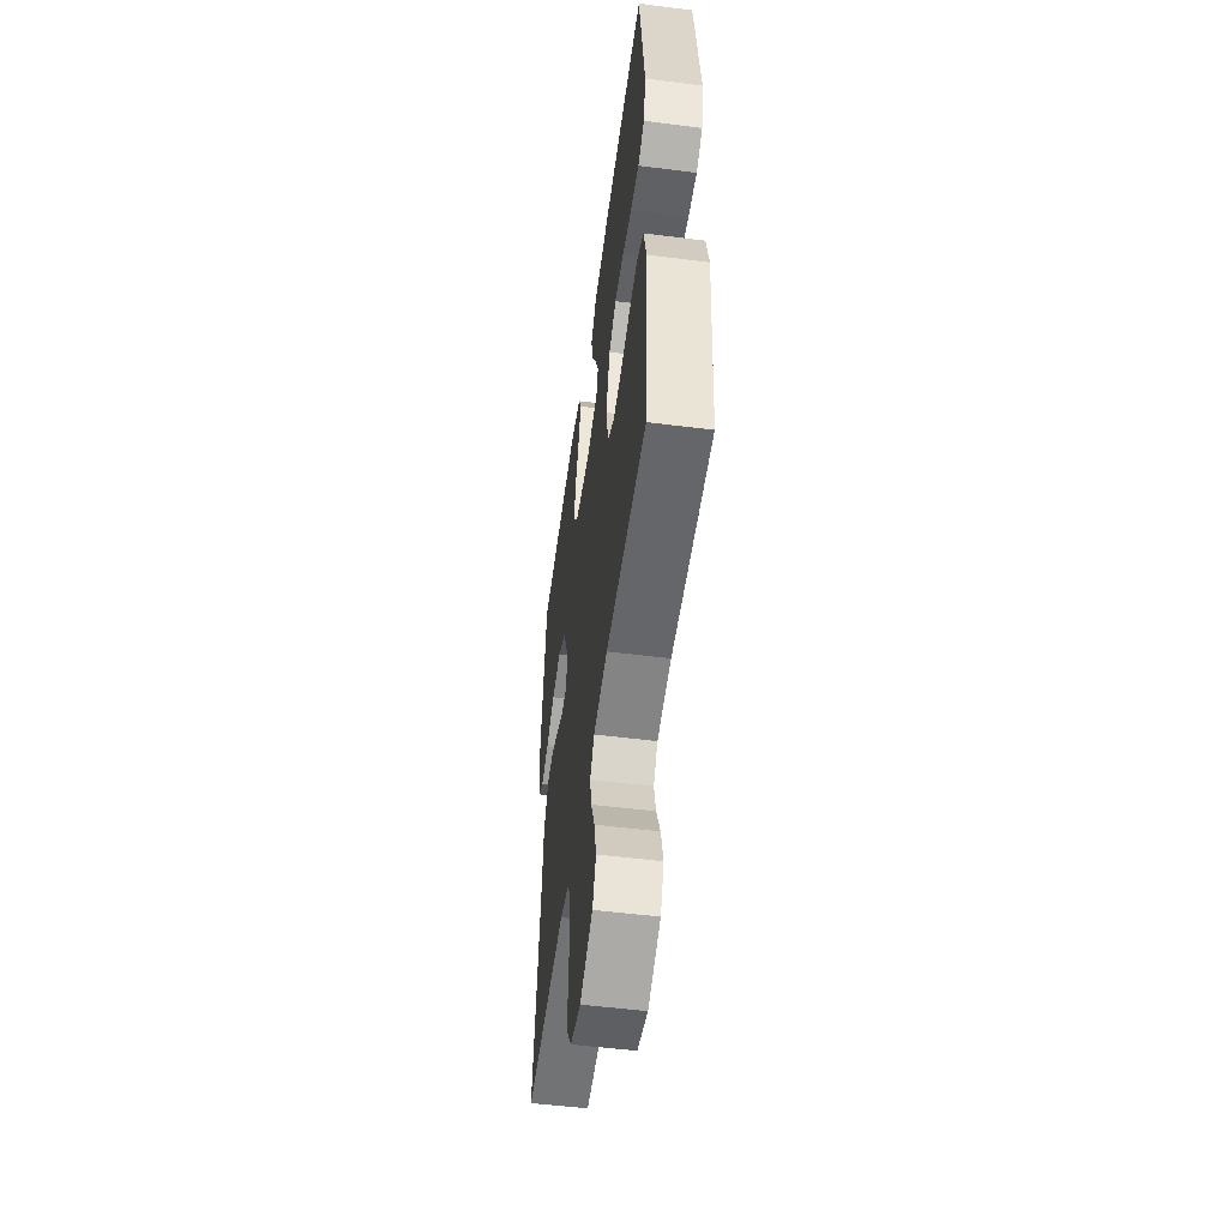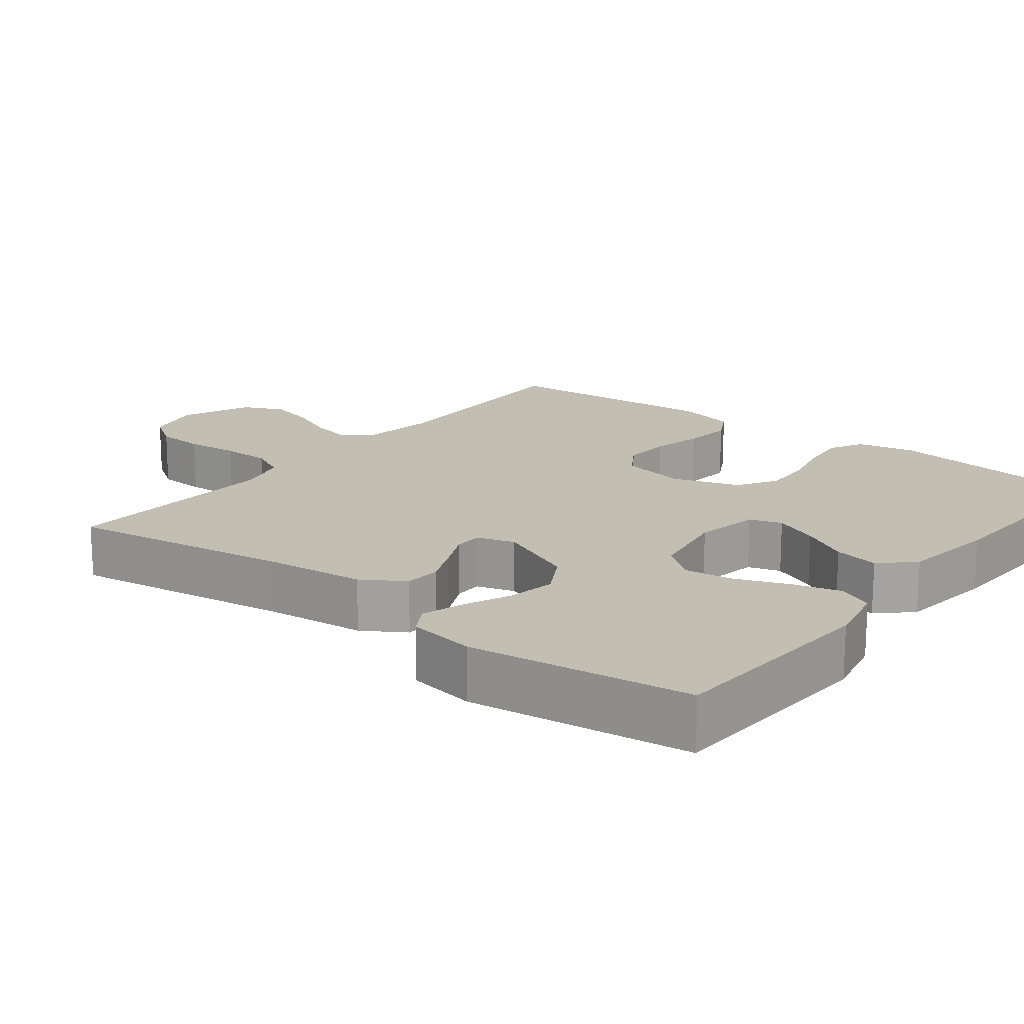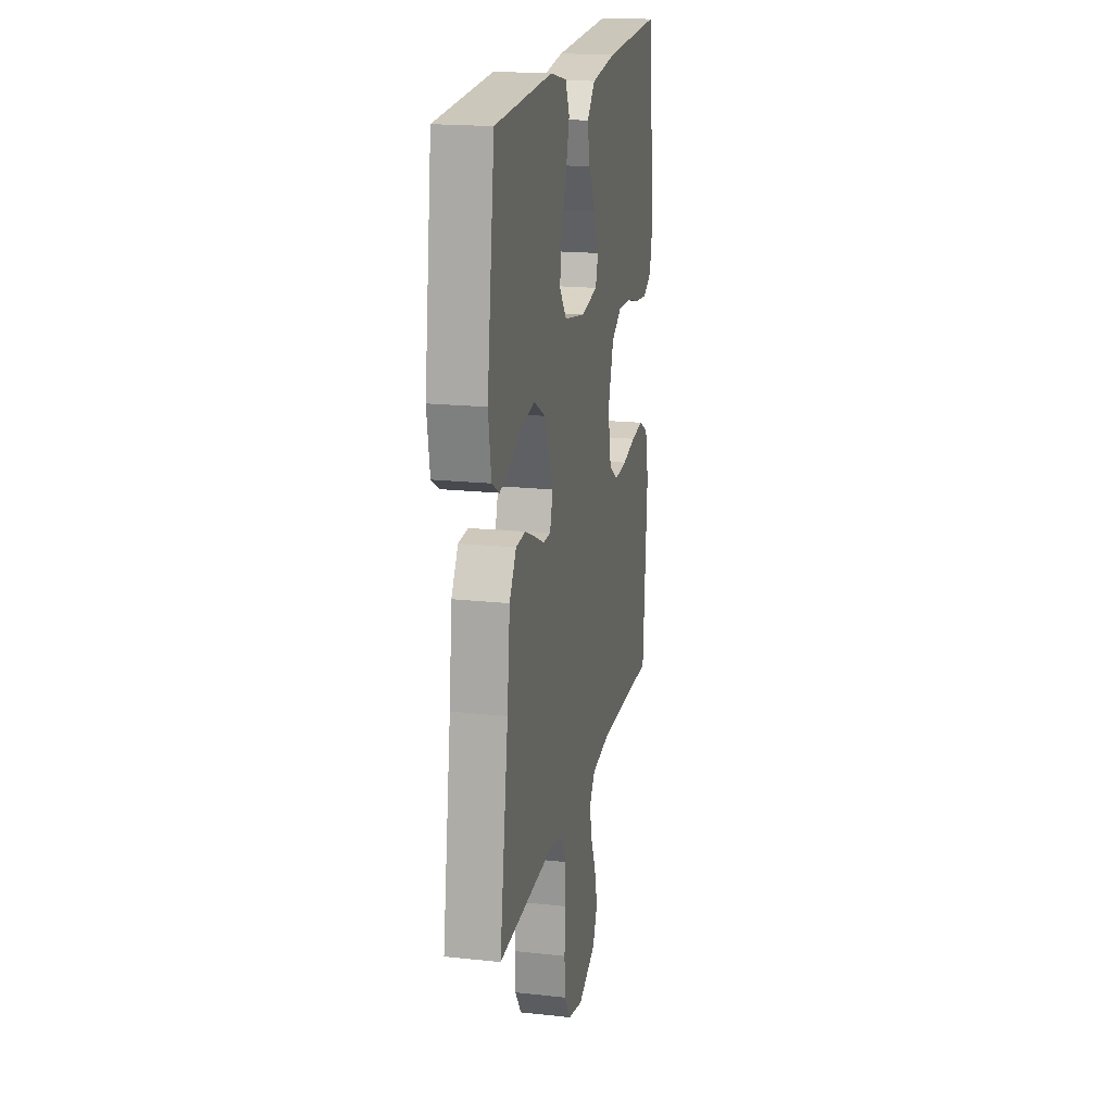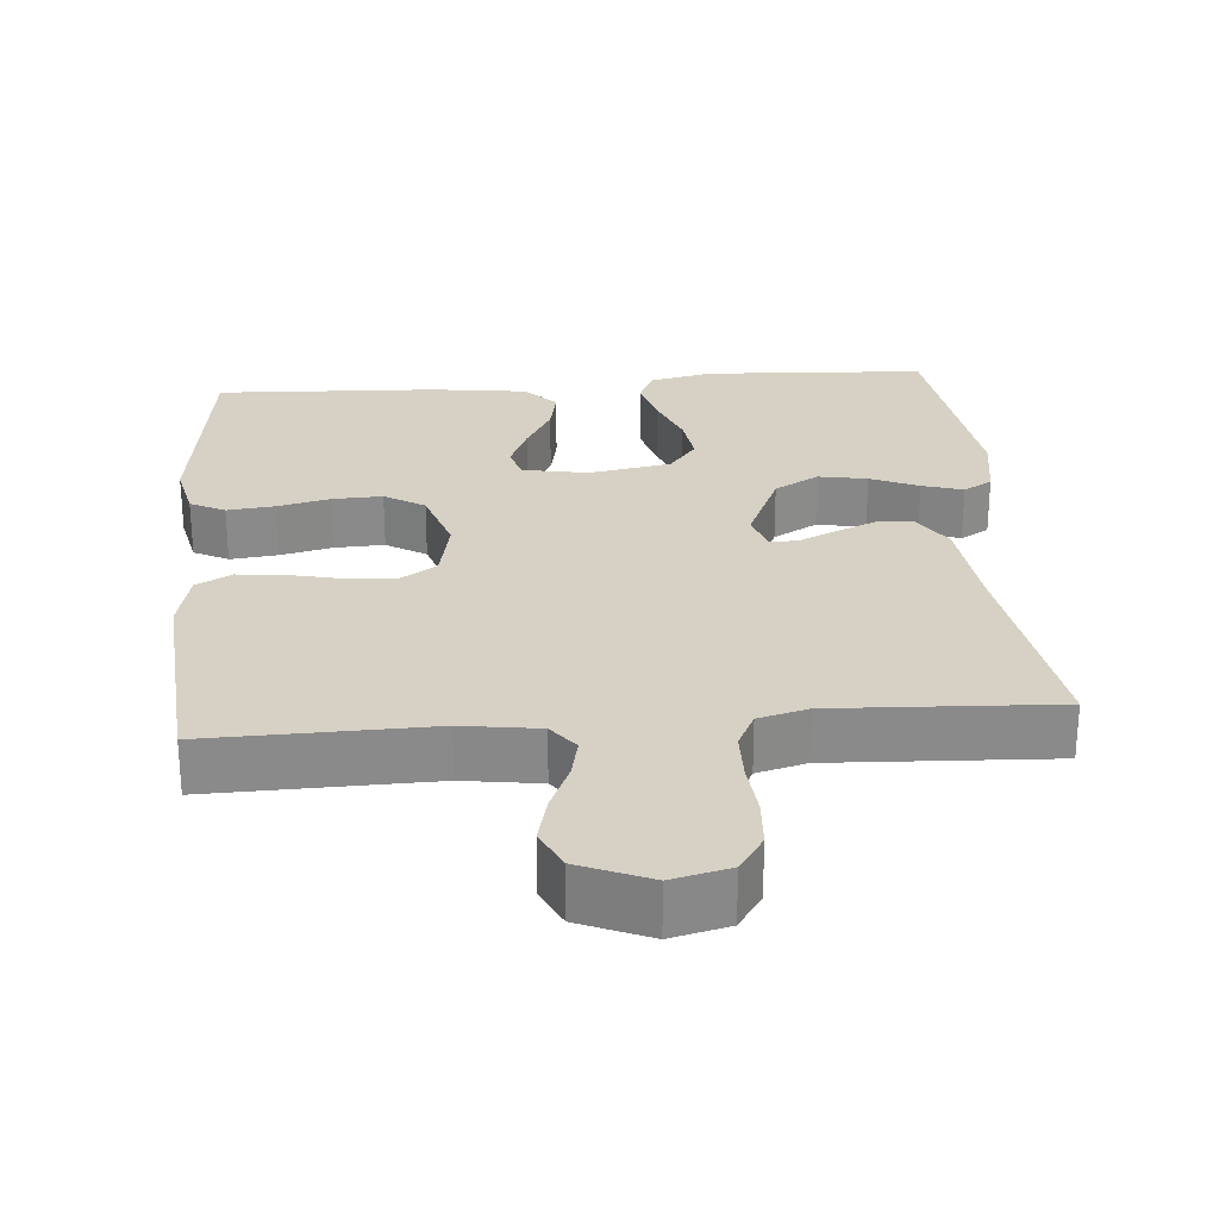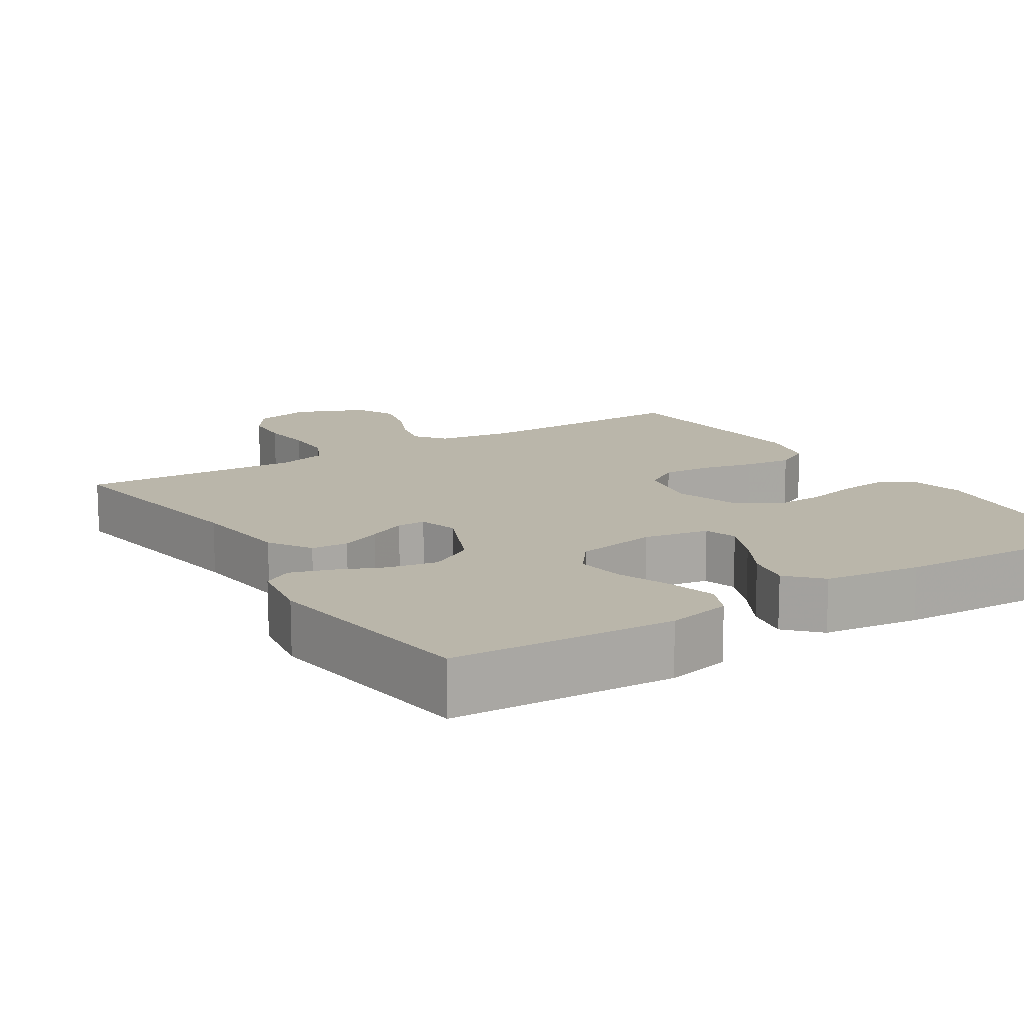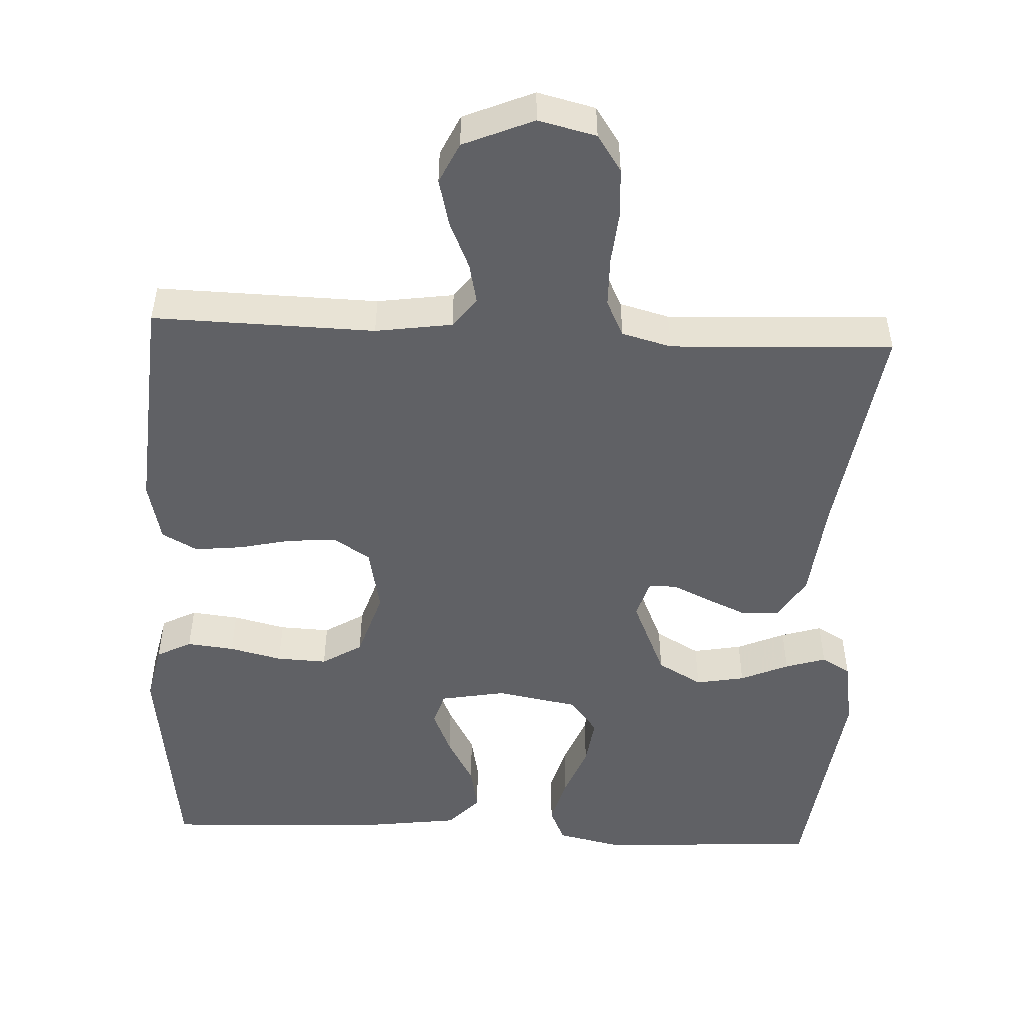
<metadata>
{"format":"obj","ext":"obj","renderer":"f3d","projection":"perspective","resolution":1024,"background":"white","views":[{"elev":-53.1,"azim":82.3,"up":"+Z"},{"elev":17.4,"azim":-51.9,"up":"+Y"},{"elev":18.8,"azim":-78.3,"up":"+Z"},{"elev":26.8,"azim":175.4,"up":"+Y"},{"elev":13.8,"azim":-32.3,"up":"+Y"},{"elev":-50.1,"azim":177.3,"up":"+Y"}]}
</metadata>
<code>
v 0.5 0.07 0.5
v 0.539 0.07 0.2
v 0.522 0.07 0.122
v 0.475 0.07 0.098
v 0.411 0.07 0.105
v 0.34 0.07 0.122
v 0.272 0.07 0.125
v 0.218 0.07 0.092
v 0.188 0.07 0
v 0.206 0.07 -0.088
v 0.254 0.07 -0.119
v 0.32 0.07 -0.115
v 0.391 0.07 -0.099
v 0.456 0.07 -0.092
v 0.504 0.07 -0.118
v 0.523 0.07 -0.2
v 0.5 0.07 -0.5
v 0.2 0.07 -0.493
v 0.096 0.07 -0.508
v 0.065 0.07 -0.548
v 0.077 0.07 -0.603
v 0.105 0.07 -0.667
v 0.121 0.07 -0.731
v 0.095 0.07 -0.786
v 0 0.07 -0.826
v -0.078 0.07 -0.807
v -0.111 0.07 -0.758
v -0.115 0.07 -0.692
v -0.108 0.07 -0.62
v -0.109 0.07 -0.553
v -0.133 0.07 -0.504
v -0.2 0.07 -0.486
v -0.5 0.07 -0.5
v -0.454 0.07 -0.2
v -0.439 0.07 -0.064
v -0.403 0.07 -0.007
v -0.353 0.07 -0.004
v -0.298 0.07 -0.028
v -0.247 0.07 -0.052
v -0.209 0.07 -0.052
v -0.193 0.07 0
v -0.24 0.07 0.108
v -0.3 0.07 0.142
v -0.366 0.07 0.13
v -0.431 0.07 0.102
v -0.486 0.07 0.085
v -0.525 0.07 0.108
v -0.54 0.07 0.2
v -0.5 0.07 0.5
v -0.2 0.07 0.516
v -0.114 0.07 0.497
v -0.093 0.07 0.45
v -0.111 0.07 0.384
v -0.139 0.07 0.313
v -0.148 0.07 0.247
v -0.111 0.07 0.199
v 0 0.07 0.179
v 0.088 0.07 0.195
v 0.102 0.07 0.239
v 0.076 0.07 0.3
v 0.04 0.07 0.365
v 0.028 0.07 0.426
v 0.07 0.07 0.47
v 0.2 0.07 0.487
v 0.5 0 0.5
v 0.539 0 0.2
v 0.522 0 0.122
v 0.475 0 0.098
v 0.411 0 0.105
v 0.34 0 0.122
v 0.272 0 0.125
v 0.218 0 0.092
v 0.188 0 0
v 0.206 0 -0.088
v 0.254 0 -0.119
v 0.32 0 -0.115
v 0.391 0 -0.099
v 0.456 0 -0.092
v 0.504 0 -0.118
v 0.523 0 -0.2
v 0.5 0 -0.5
v 0.2 0 -0.493
v 0.096 0 -0.508
v 0.065 0 -0.548
v 0.077 0 -0.603
v 0.105 0 -0.667
v 0.121 0 -0.731
v 0.095 0 -0.786
v 0 0 -0.826
v -0.078 0 -0.807
v -0.111 0 -0.758
v -0.115 0 -0.692
v -0.108 0 -0.62
v -0.109 0 -0.553
v -0.133 0 -0.504
v -0.2 0 -0.486
v -0.5 0 -0.5
v -0.454 0 -0.2
v -0.439 0 -0.064
v -0.403 0 -0.007
v -0.353 0 -0.004
v -0.298 0 -0.028
v -0.247 0 -0.052
v -0.209 0 -0.052
v -0.193 0 0
v -0.24 0 0.108
v -0.3 0 0.142
v -0.366 0 0.13
v -0.431 0 0.102
v -0.486 0 0.085
v -0.525 0 0.108
v -0.54 0 0.2
v -0.5 0 0.5
v -0.2 0 0.516
v -0.114 0 0.497
v -0.093 0 0.45
v -0.111 0 0.384
v -0.139 0 0.313
v -0.148 0 0.247
v -0.111 0 0.199
v 0 0 0.179
v 0.088 0 0.195
v 0.102 0 0.239
v 0.076 0 0.3
v 0.04 0 0.365
v 0.028 0 0.426
v 0.07 0 0.47
v 0.2 0 0.487
f 60 61 62 63
f 59 60 63 64
f 58 59 64 1
f 51 52 53 54
f 51 54 55
f 50 51 55
f 49 50 55
f 48 49 55 56
f 44 45 46 47
f 43 44 47 48
f 36 37 38 39
f 34 35 36 39
f 32 33 34 39
f 31 32 39 40
f 30 31 40 41
f 26 27 28 29
f 26 29 30
f 25 26 30
f 24 25 30 41
f 21 22 23 24
f 20 21 24 41
f 15 16 17 18
f 15 18 19
f 12 13 14 15
f 11 12 15 19
f 10 11 19 20
f 3 4 5 6
f 3 6 7
f 58 1 2 3
f 57 58 3 7
f 43 48 56 57
f 42 43 57 7
f 9 10 20 41
f 8 9 41 42
f 7 8 42
f 127 126 125 124
f 128 127 124 123
f 65 128 123 122
f 118 117 116 115
f 119 118 115
f 119 115 114
f 119 114 113
f 120 119 113 112
f 111 110 109 108
f 112 111 108 107
f 103 102 101 100
f 103 100 99 98
f 103 98 97 96
f 104 103 96 95
f 105 104 95 94
f 93 92 91 90
f 94 93 90
f 94 90 89
f 105 94 89 88
f 88 87 86 85
f 105 88 85 84
f 82 81 80 79
f 83 82 79
f 79 78 77 76
f 83 79 76 75
f 84 83 75 74
f 70 69 68 67
f 71 70 67
f 67 66 65 122
f 71 67 122 121
f 121 120 112 107
f 71 121 107 106
f 105 84 74 73
f 106 105 73 72
f 106 72 71
f 1 65 66 2
f 2 66 67 3
f 3 67 68 4
f 4 68 69 5
f 5 69 70 6
f 6 70 71 7
f 7 71 72 8
f 8 72 73 9
f 9 73 74 10
f 10 74 75 11
f 11 75 76 12
f 12 76 77 13
f 13 77 78 14
f 14 78 79 15
f 15 79 80 16
f 16 80 81 17
f 17 81 82 18
f 18 82 83 19
f 19 83 84 20
f 20 84 85 21
f 21 85 86 22
f 22 86 87 23
f 23 87 88 24
f 24 88 89 25
f 25 89 90 26
f 26 90 91 27
f 27 91 92 28
f 28 92 93 29
f 29 93 94 30
f 30 94 95 31
f 31 95 96 32
f 32 96 97 33
f 33 97 98 34
f 34 98 99 35
f 35 99 100 36
f 36 100 101 37
f 37 101 102 38
f 38 102 103 39
f 39 103 104 40
f 40 104 105 41
f 41 105 106 42
f 42 106 107 43
f 43 107 108 44
f 44 108 109 45
f 45 109 110 46
f 46 110 111 47
f 47 111 112 48
f 48 112 113 49
f 49 113 114 50
f 50 114 115 51
f 51 115 116 52
f 52 116 117 53
f 53 117 118 54
f 54 118 119 55
f 55 119 120 56
f 56 120 121 57
f 57 121 122 58
f 58 122 123 59
f 59 123 124 60
f 60 124 125 61
f 61 125 126 62
f 62 126 127 63
f 63 127 128 64
f 64 128 65 1

</code>
